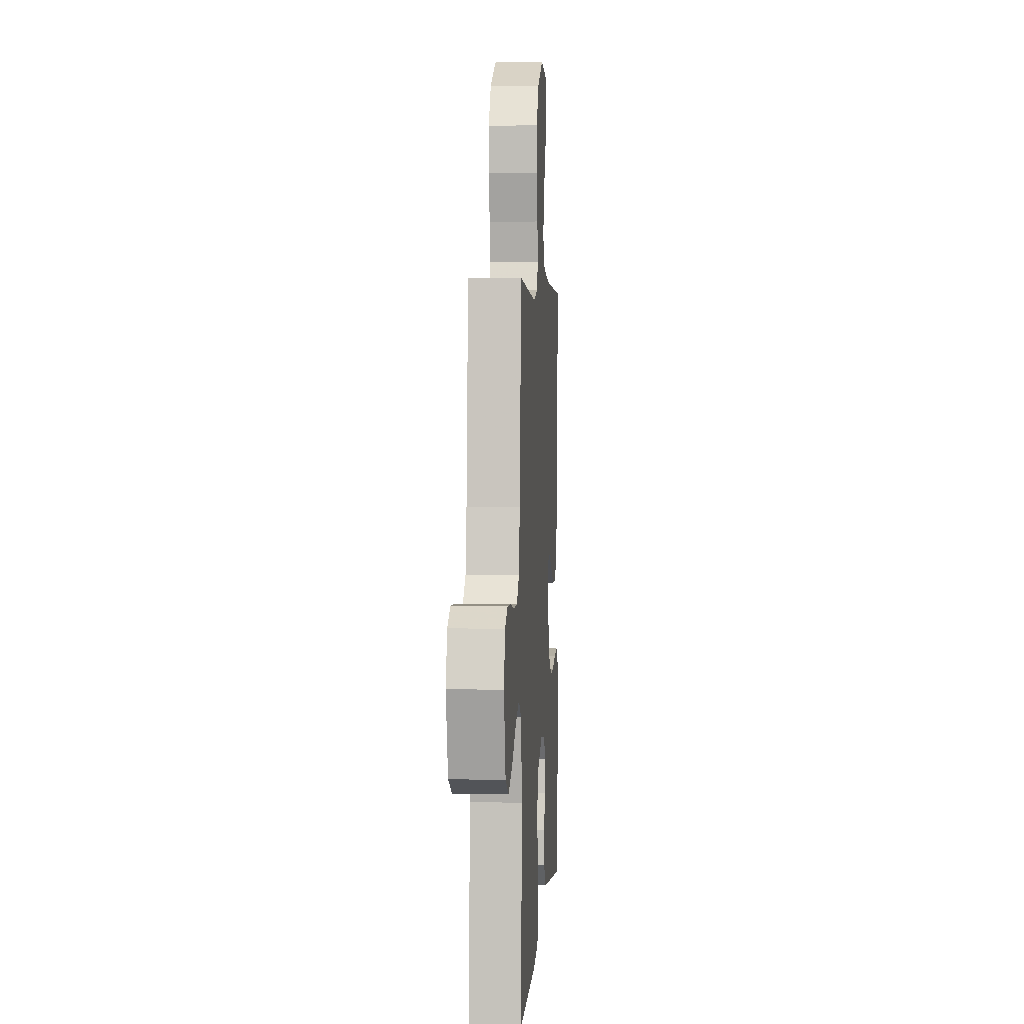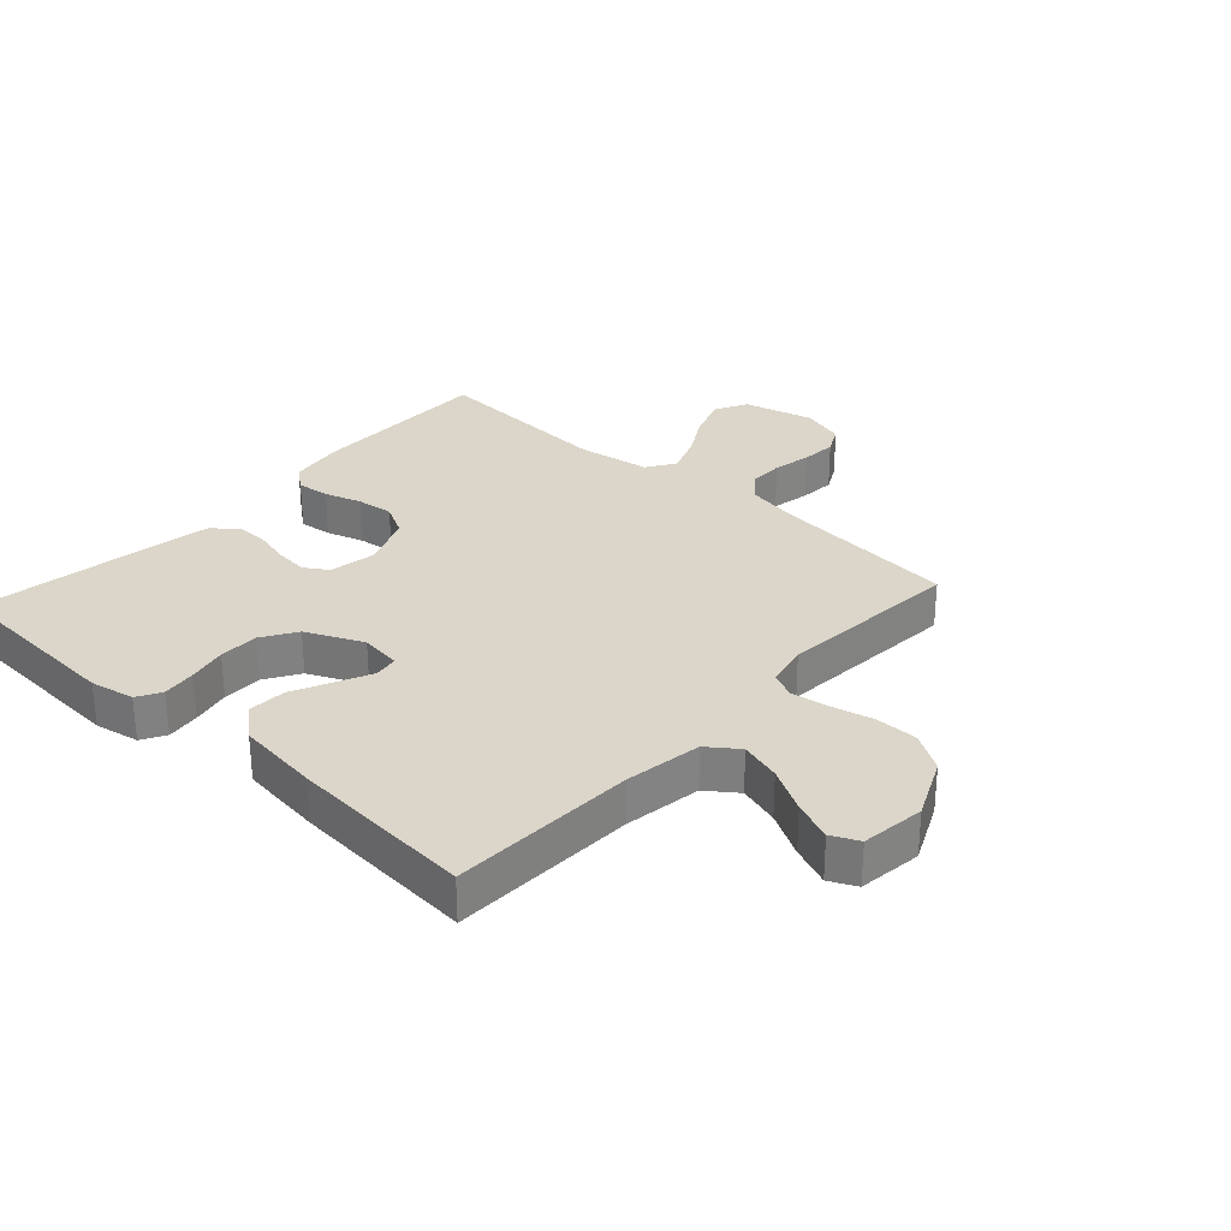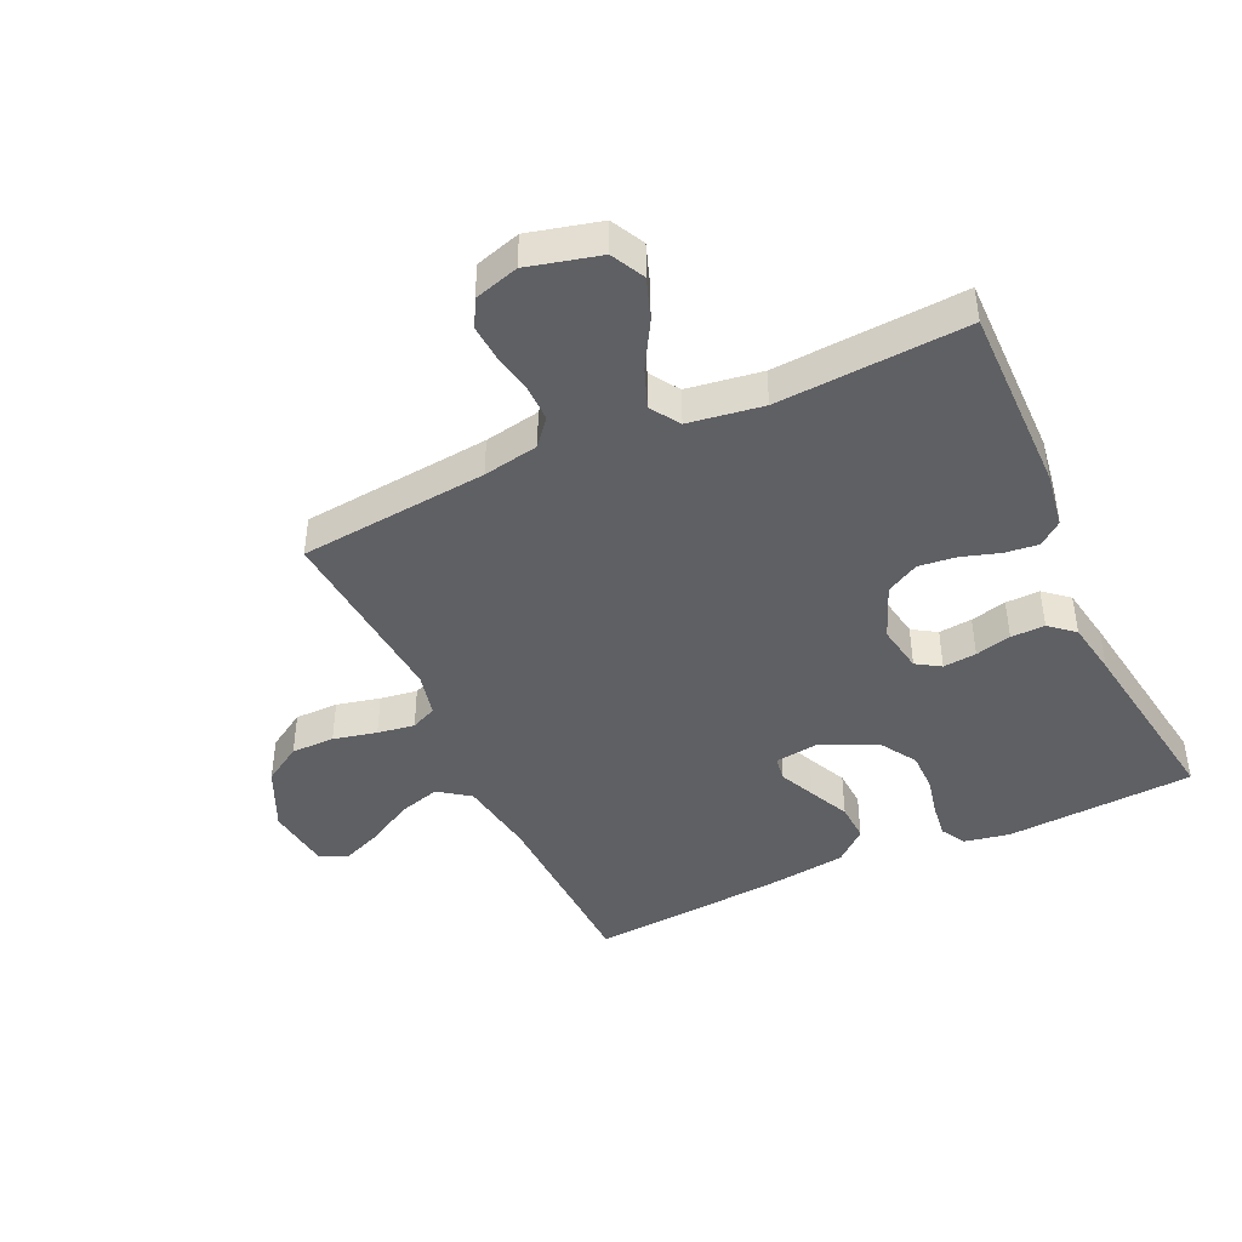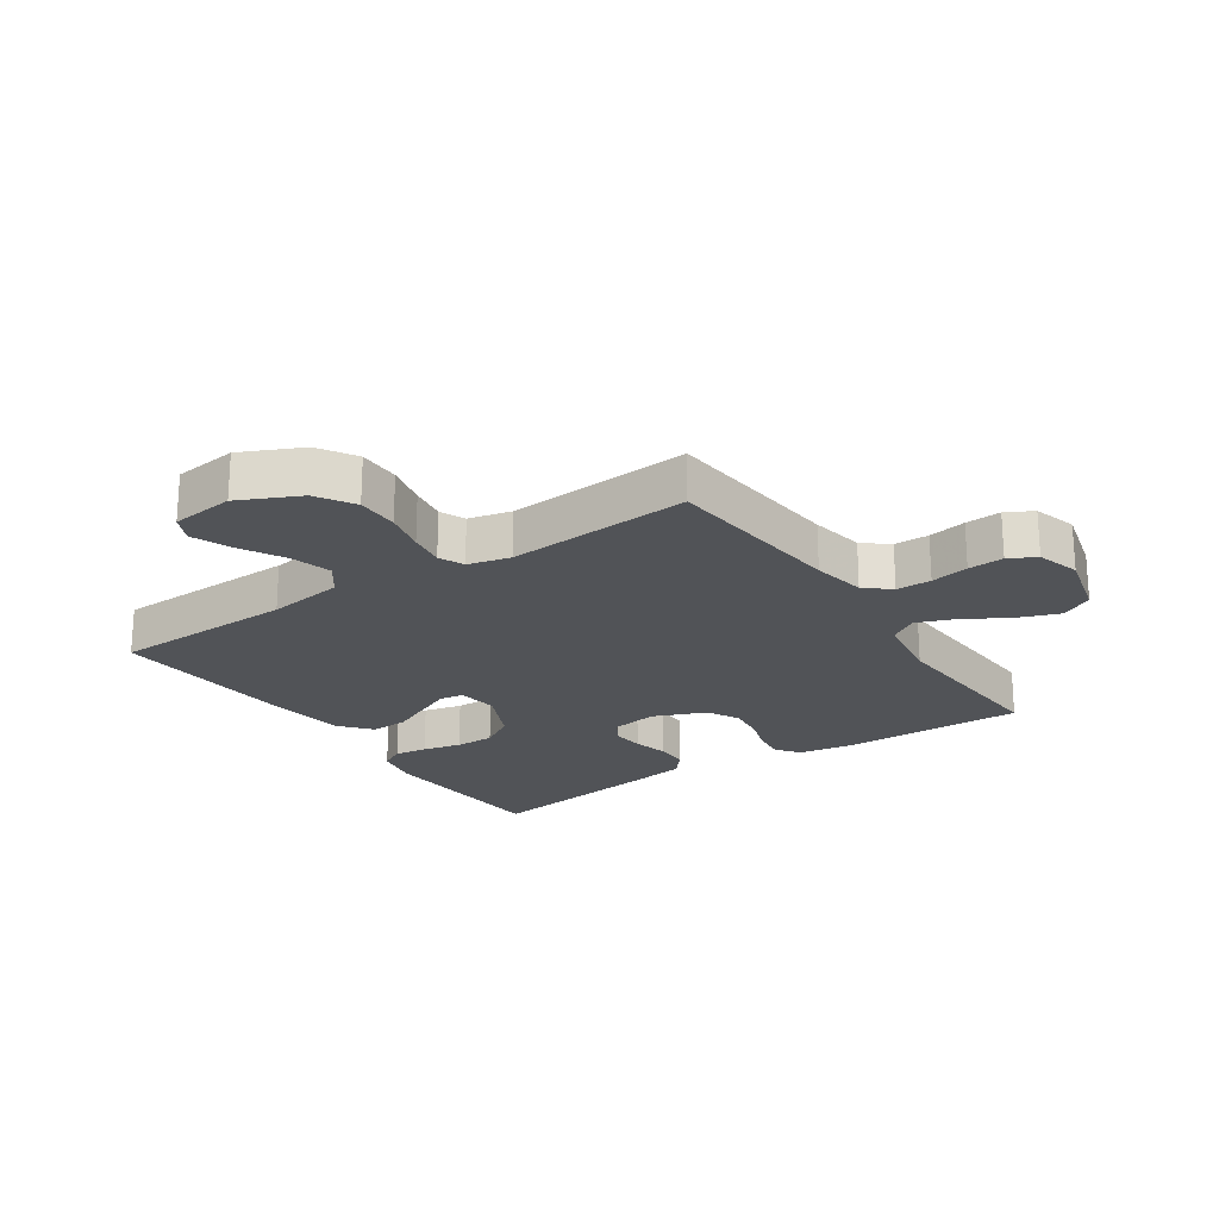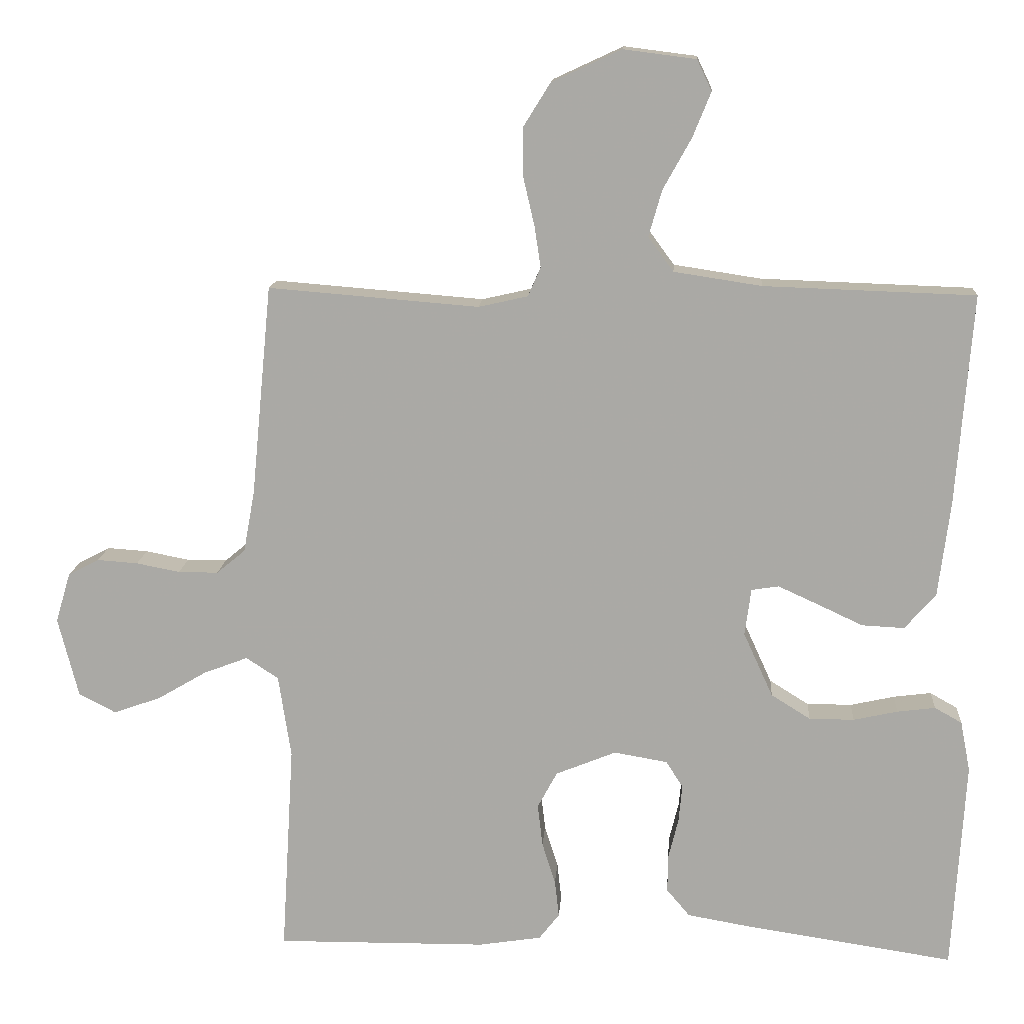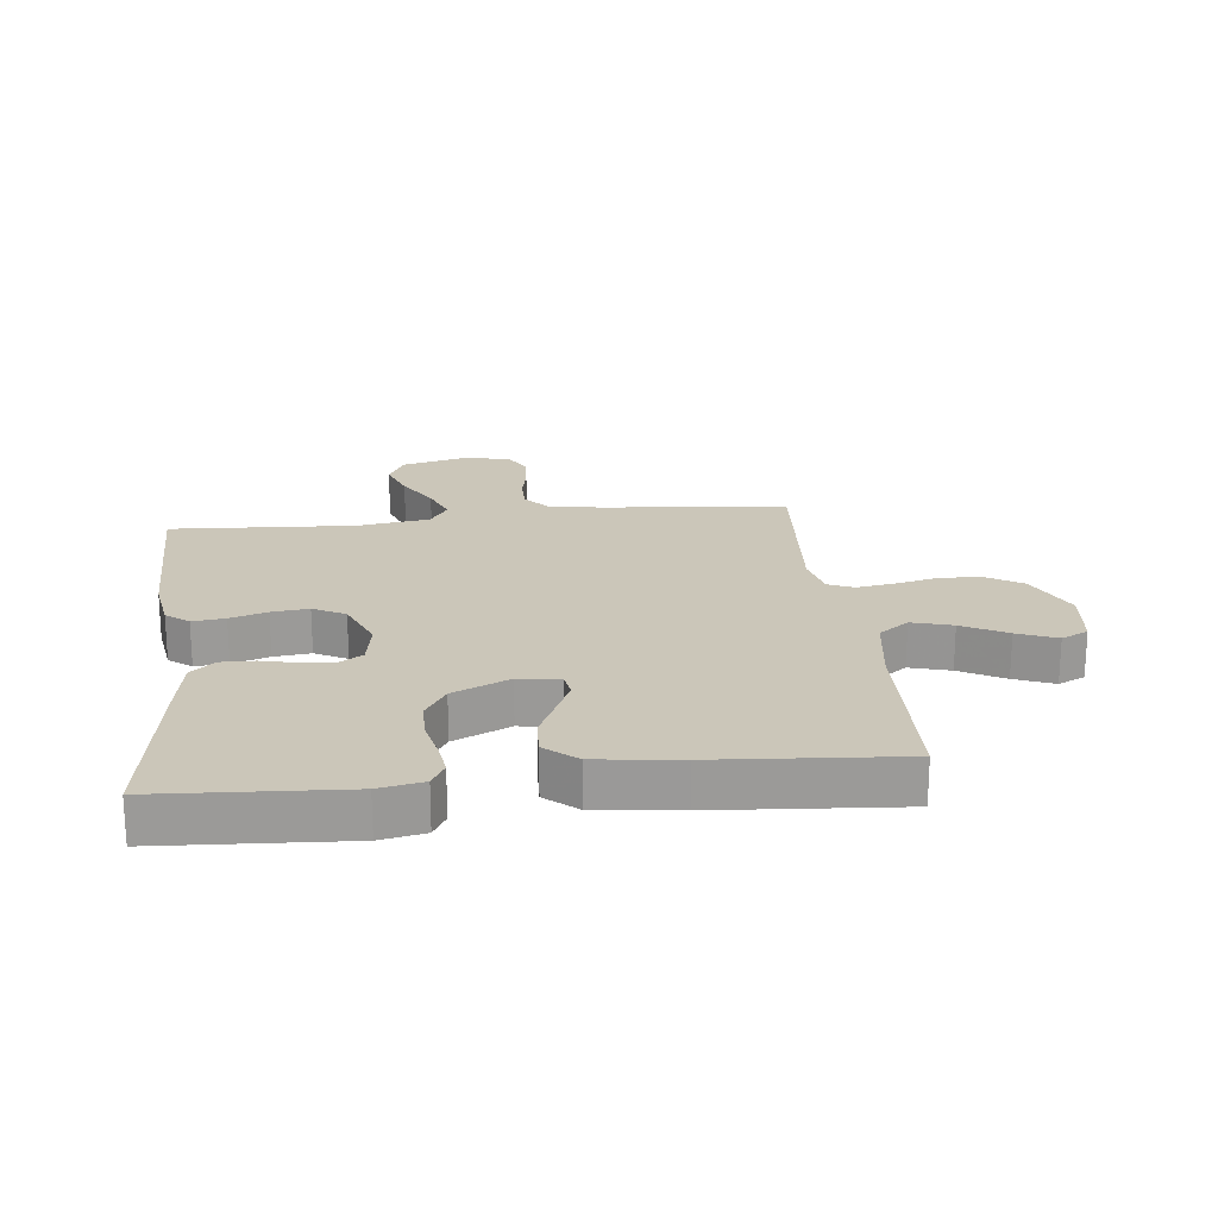
<metadata>
{"format":"obj","ext":"obj","renderer":"f3d","projection":"perspective","resolution":1024,"background":"white","views":[{"elev":3.8,"azim":93.8,"up":"+Z"},{"elev":29.7,"azim":-47.7,"up":"+Y"},{"elev":-43.6,"azim":114.9,"up":"+Y"},{"elev":-21.9,"azim":33.8,"up":"+Y"},{"elev":13.8,"azim":-176.0,"up":"+Z"},{"elev":20.8,"azim":-96.5,"up":"+Y"}]}
</metadata>
<code>
v -0.5 0.07 0.5
v -0.2 0.07 0.51
v -0.075 0.07 0.529
v -0.039 0.07 0.578
v -0.058 0.07 0.644
v -0.098 0.07 0.716
v -0.124 0.07 0.78
v -0.103 0.07 0.824
v 0 0.07 0.837
v 0.099 0.07 0.791
v 0.137 0.07 0.73
v 0.137 0.07 0.661
v 0.121 0.07 0.592
v 0.112 0.07 0.533
v 0.13 0.07 0.492
v 0.2 0.07 0.476
v 0.5 0.07 0.5
v 0.529 0.07 0.2
v 0.545 0.07 0.112
v 0.586 0.07 0.078
v 0.643 0.07 0.078
v 0.705 0.07 0.09
v 0.763 0.07 0.094
v 0.807 0.07 0.071
v 0.828 0.07 0
v 0.799 0.07 -0.114
v 0.746 0.07 -0.141
v 0.679 0.07 -0.117
v 0.609 0.07 -0.076
v 0.546 0.07 -0.052
v 0.5 0.07 -0.082
v 0.482 0.07 -0.2
v 0.5 0.07 -0.5
v 0.2 0.07 -0.497
v 0.111 0.07 -0.483
v 0.082 0.07 -0.446
v 0.088 0.07 -0.393
v 0.107 0.07 -0.333
v 0.114 0.07 -0.273
v 0.086 0.07 -0.221
v 0 0.07 -0.186
v -0.076 0.07 -0.199
v -0.1 0.07 -0.237
v -0.095 0.07 -0.29
v -0.081 0.07 -0.347
v -0.08 0.07 -0.401
v -0.113 0.07 -0.44
v -0.2 0.07 -0.455
v -0.5 0.07 -0.5
v -0.518 0.07 -0.2
v -0.504 0.07 -0.128
v -0.465 0.07 -0.106
v -0.411 0.07 -0.113
v -0.348 0.07 -0.127
v -0.284 0.07 -0.127
v -0.228 0.07 -0.092
v -0.186 0.07 0
v -0.195 0.07 0.067
v -0.234 0.07 0.073
v -0.291 0.07 0.047
v -0.355 0.07 0.017
v -0.416 0.07 0.014
v -0.46 0.07 0.065
v -0.477 0.07 0.2
v -0.5 0 0.5
v -0.2 0 0.51
v -0.075 0 0.529
v -0.039 0 0.578
v -0.058 0 0.644
v -0.098 0 0.716
v -0.124 0 0.78
v -0.103 0 0.824
v 0 0 0.837
v 0.099 0 0.791
v 0.137 0 0.73
v 0.137 0 0.661
v 0.121 0 0.592
v 0.112 0 0.533
v 0.13 0 0.492
v 0.2 0 0.476
v 0.5 0 0.5
v 0.529 0 0.2
v 0.545 0 0.112
v 0.586 0 0.078
v 0.643 0 0.078
v 0.705 0 0.09
v 0.763 0 0.094
v 0.807 0 0.071
v 0.828 0 0
v 0.799 0 -0.114
v 0.746 0 -0.141
v 0.679 0 -0.117
v 0.609 0 -0.076
v 0.546 0 -0.052
v 0.5 0 -0.082
v 0.482 0 -0.2
v 0.5 0 -0.5
v 0.2 0 -0.497
v 0.111 0 -0.483
v 0.082 0 -0.446
v 0.088 0 -0.393
v 0.107 0 -0.333
v 0.114 0 -0.273
v 0.086 0 -0.221
v 0 0 -0.186
v -0.076 0 -0.199
v -0.1 0 -0.237
v -0.095 0 -0.29
v -0.081 0 -0.347
v -0.08 0 -0.401
v -0.113 0 -0.44
v -0.2 0 -0.455
v -0.5 0 -0.5
v -0.518 0 -0.2
v -0.504 0 -0.128
v -0.465 0 -0.106
v -0.411 0 -0.113
v -0.348 0 -0.127
v -0.284 0 -0.127
v -0.228 0 -0.092
v -0.186 0 0
v -0.195 0 0.067
v -0.234 0 0.073
v -0.291 0 0.047
v -0.355 0 0.017
v -0.416 0 0.014
v -0.46 0 0.065
v -0.477 0 0.2
f 64 1 2
f 63 64 2
f 62 63 2
f 61 62 2
f 60 61 2
f 59 60 2 3
f 58 59 3 4
f 57 58 4
f 52 53 54
f 51 52 54
f 50 51 54
f 49 50 54
f 48 49 54
f 47 48 54
f 46 47 54
f 45 46 54
f 44 45 54
f 43 44 54 55
f 42 43 55 56
f 36 37 38
f 35 36 38
f 34 35 38
f 33 34 38
f 32 33 38
f 31 32 38 39
f 30 31 39 40
f 27 28 29
f 26 27 29
f 25 26 29
f 24 25 29
f 23 24 29
f 22 23 29
f 21 22 29
f 20 21 29 30
f 30 40 41
f 20 30 41
f 19 20 41
f 16 17 18
f 42 56 57
f 41 42 57
f 19 41 57
f 18 19 57
f 16 18 57
f 15 16 57
f 11 12 13
f 10 11 13
f 9 10 13
f 8 9 13
f 7 8 13
f 6 7 13
f 5 6 13
f 14 15 57 4
f 4 5 13 14
f 66 65 128
f 66 128 127
f 66 127 126
f 66 126 125
f 66 125 124
f 67 66 124 123
f 68 67 123 122
f 68 122 121
f 118 117 116
f 118 116 115
f 118 115 114
f 118 114 113
f 118 113 112
f 118 112 111
f 118 111 110
f 118 110 109
f 118 109 108
f 119 118 108 107
f 120 119 107 106
f 102 101 100
f 102 100 99
f 102 99 98
f 102 98 97
f 102 97 96
f 103 102 96 95
f 104 103 95 94
f 93 92 91
f 93 91 90
f 93 90 89
f 93 89 88
f 93 88 87
f 93 87 86
f 93 86 85
f 94 93 85 84
f 105 104 94
f 105 94 84
f 105 84 83
f 82 81 80
f 121 120 106
f 121 106 105
f 121 105 83
f 121 83 82
f 121 82 80
f 121 80 79
f 77 76 75
f 77 75 74
f 77 74 73
f 77 73 72
f 77 72 71
f 77 71 70
f 77 70 69
f 68 121 79 78
f 78 77 69 68
f 1 65 66 2
f 2 66 67 3
f 3 67 68 4
f 4 68 69 5
f 5 69 70 6
f 6 70 71 7
f 7 71 72 8
f 8 72 73 9
f 9 73 74 10
f 10 74 75 11
f 11 75 76 12
f 12 76 77 13
f 13 77 78 14
f 14 78 79 15
f 15 79 80 16
f 16 80 81 17
f 17 81 82 18
f 18 82 83 19
f 19 83 84 20
f 20 84 85 21
f 21 85 86 22
f 22 86 87 23
f 23 87 88 24
f 24 88 89 25
f 25 89 90 26
f 26 90 91 27
f 27 91 92 28
f 28 92 93 29
f 29 93 94 30
f 30 94 95 31
f 31 95 96 32
f 32 96 97 33
f 33 97 98 34
f 34 98 99 35
f 35 99 100 36
f 36 100 101 37
f 37 101 102 38
f 38 102 103 39
f 39 103 104 40
f 40 104 105 41
f 41 105 106 42
f 42 106 107 43
f 43 107 108 44
f 44 108 109 45
f 45 109 110 46
f 46 110 111 47
f 47 111 112 48
f 48 112 113 49
f 49 113 114 50
f 50 114 115 51
f 51 115 116 52
f 52 116 117 53
f 53 117 118 54
f 54 118 119 55
f 55 119 120 56
f 56 120 121 57
f 57 121 122 58
f 58 122 123 59
f 59 123 124 60
f 60 124 125 61
f 61 125 126 62
f 62 126 127 63
f 63 127 128 64
f 64 128 65 1

</code>
